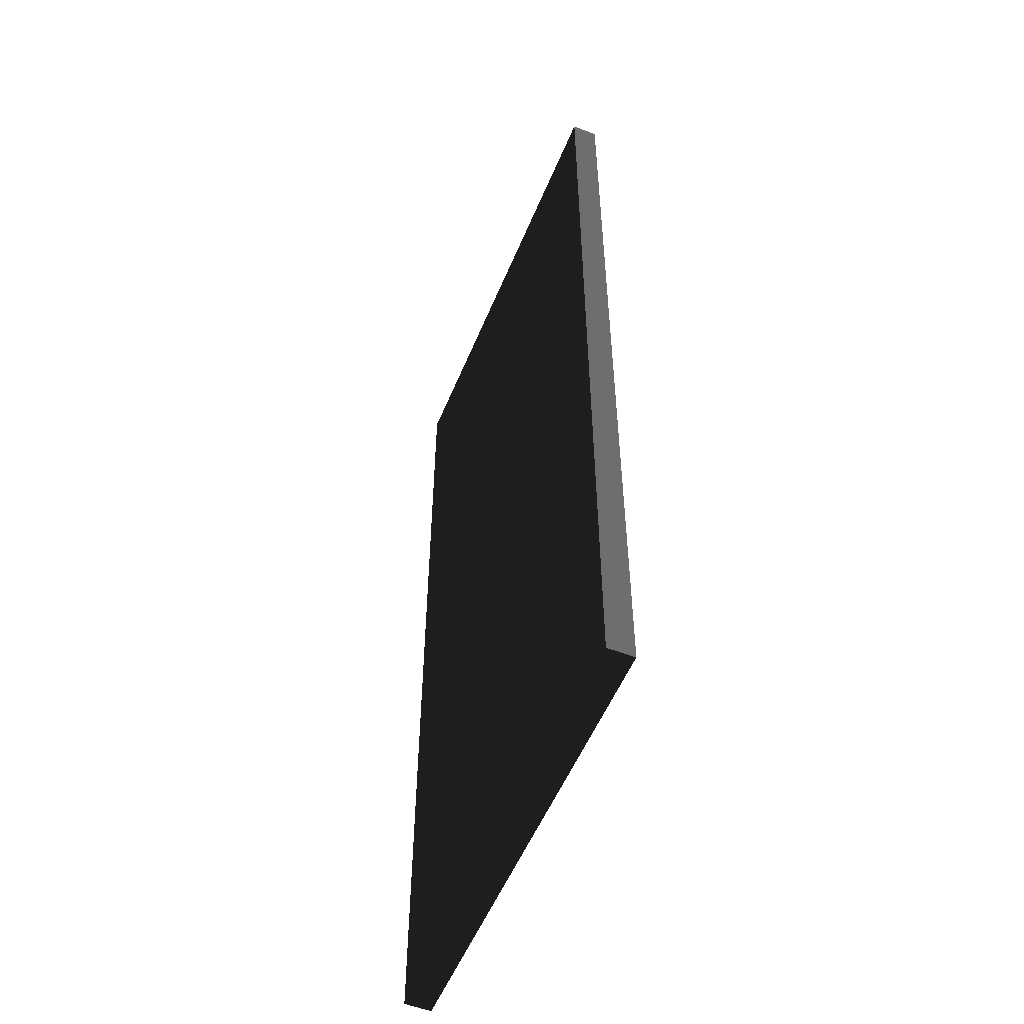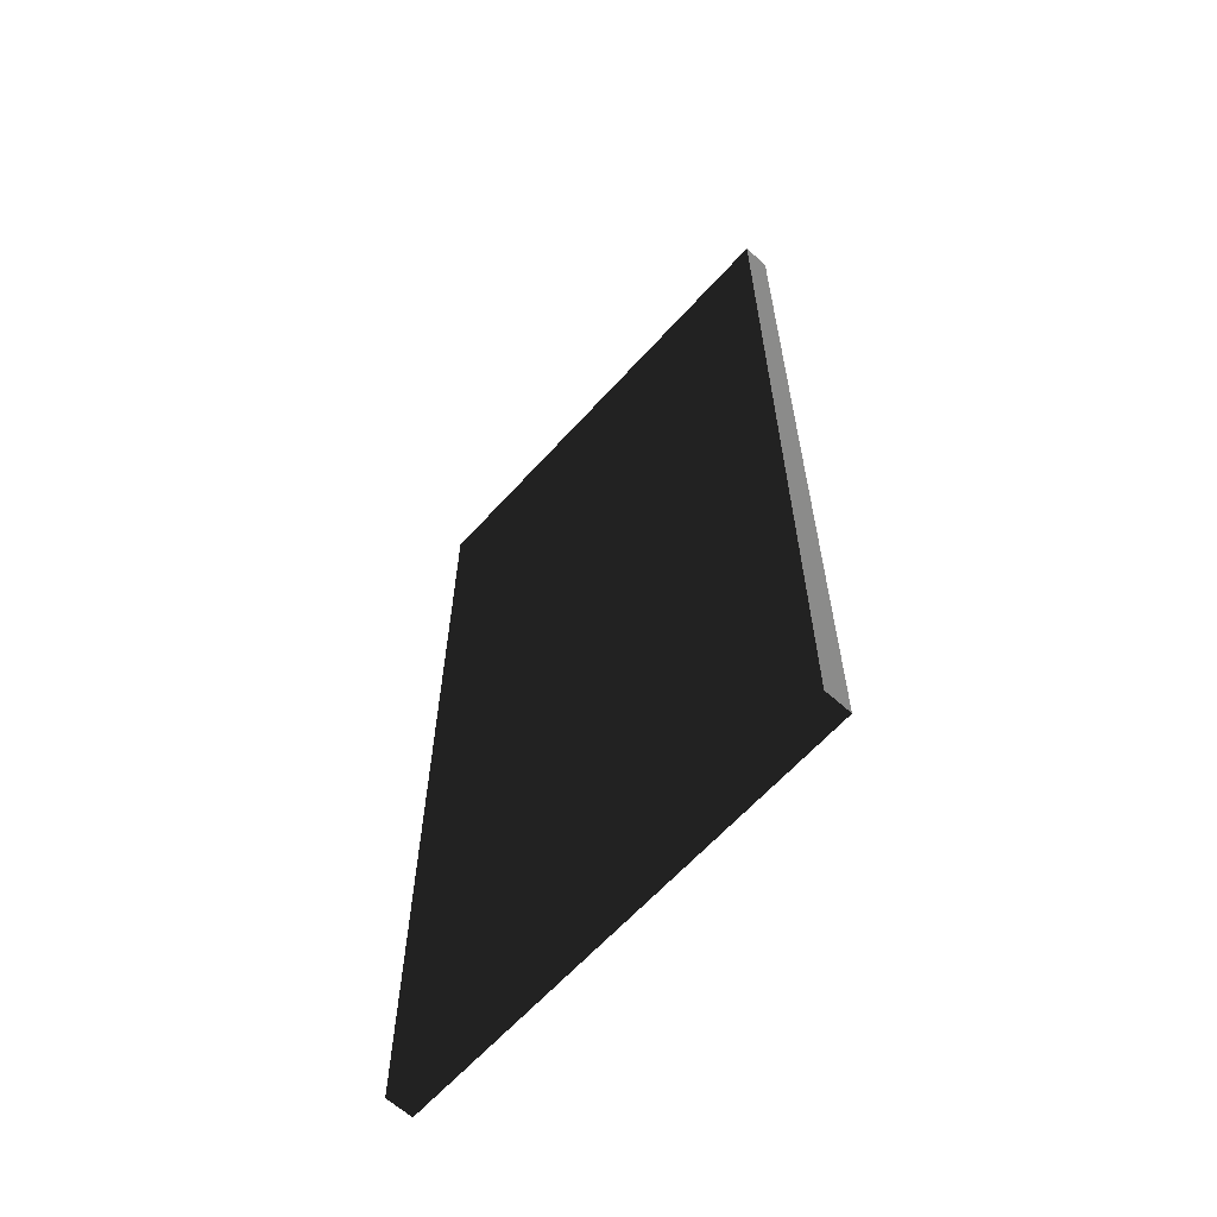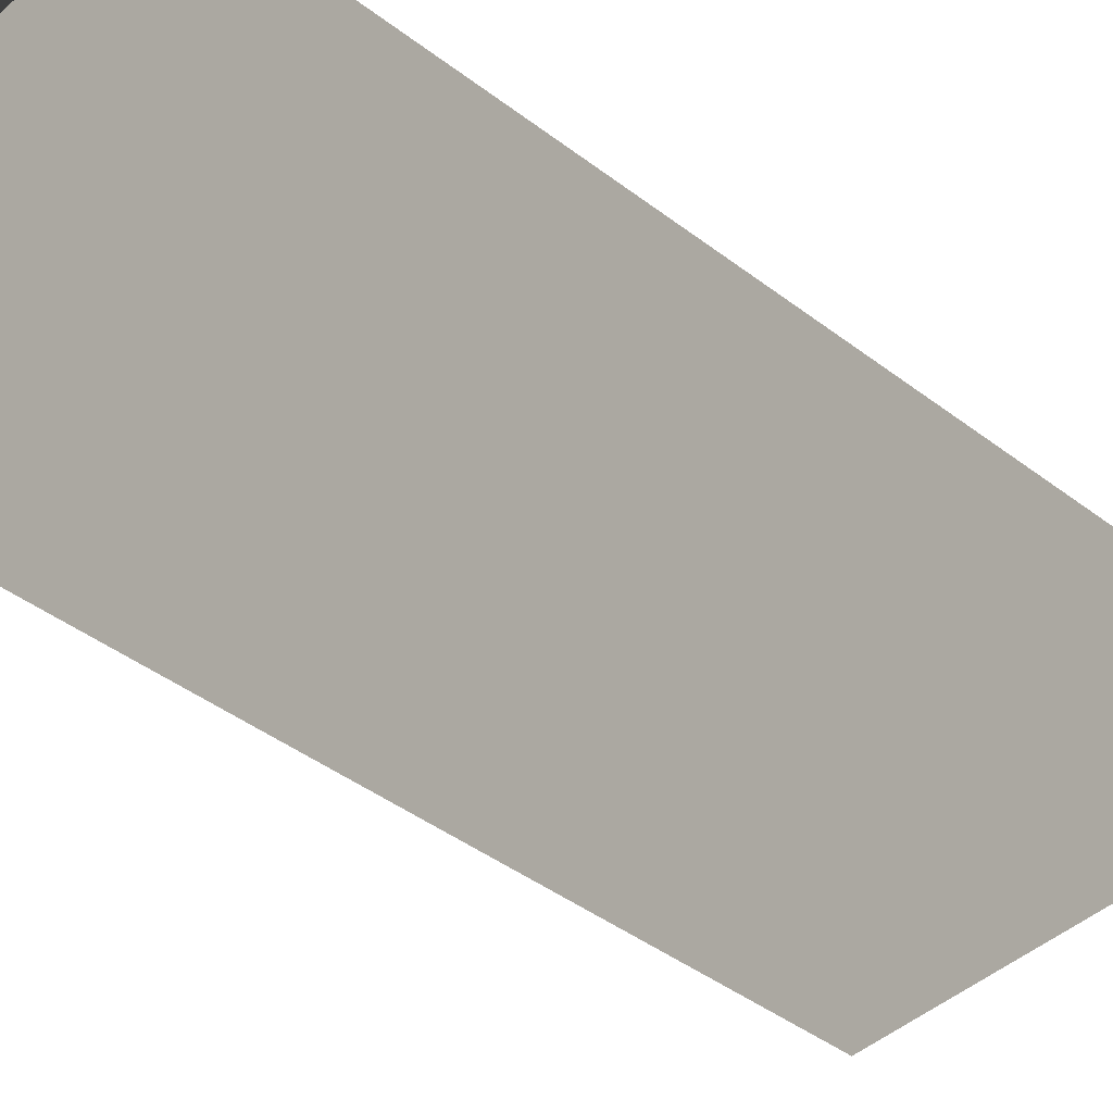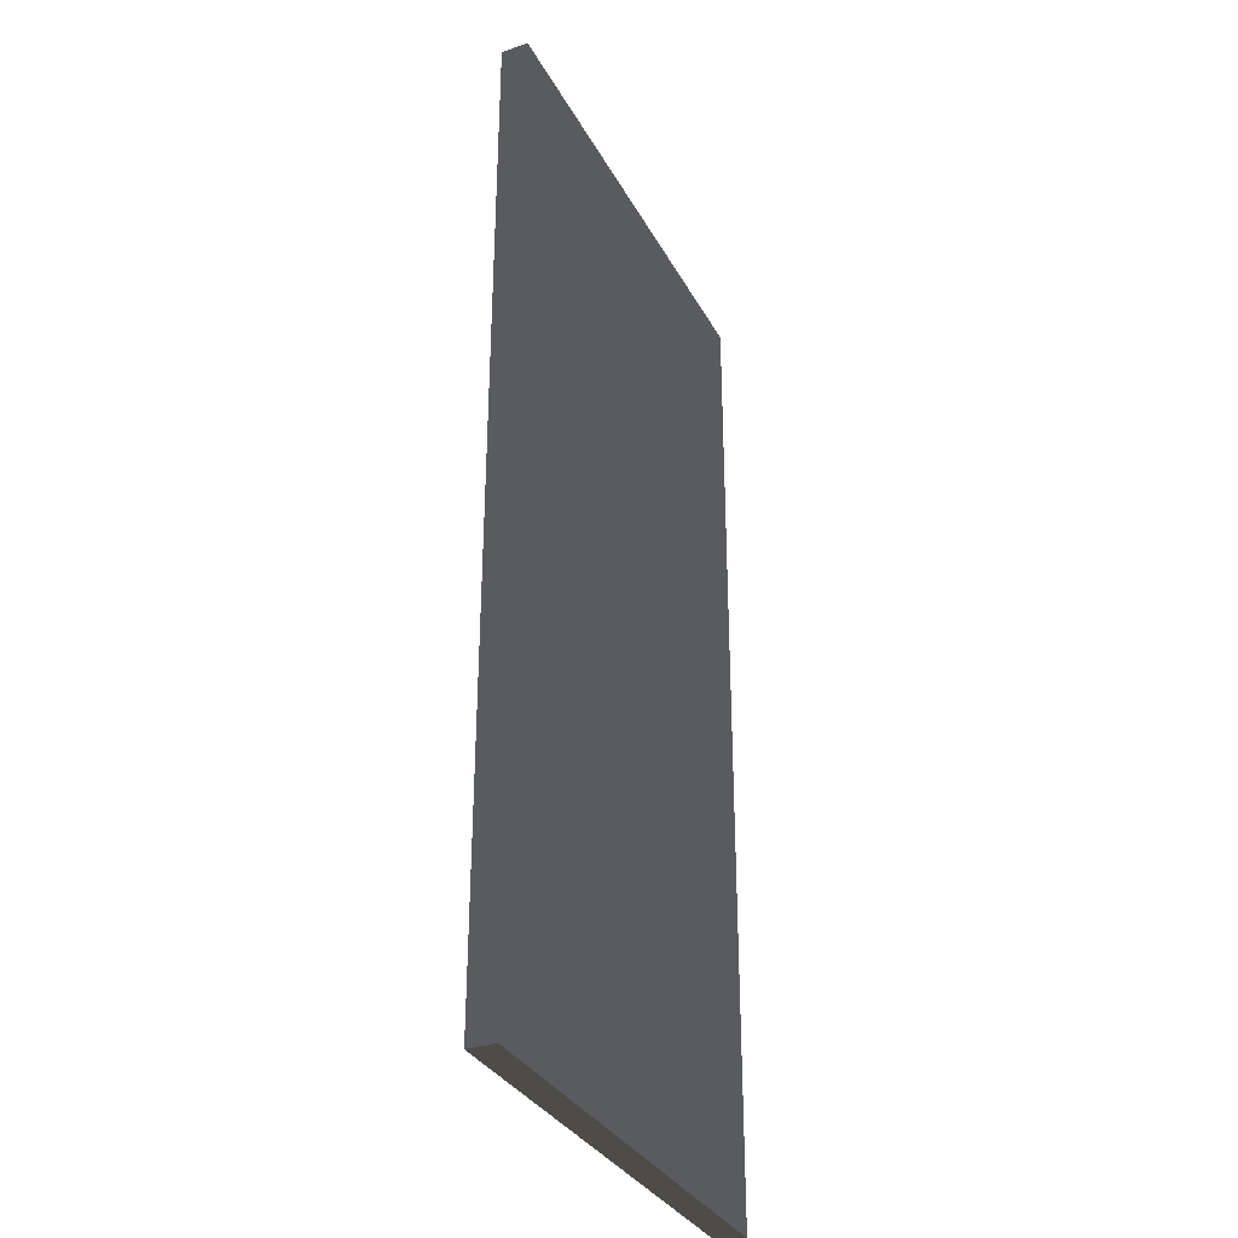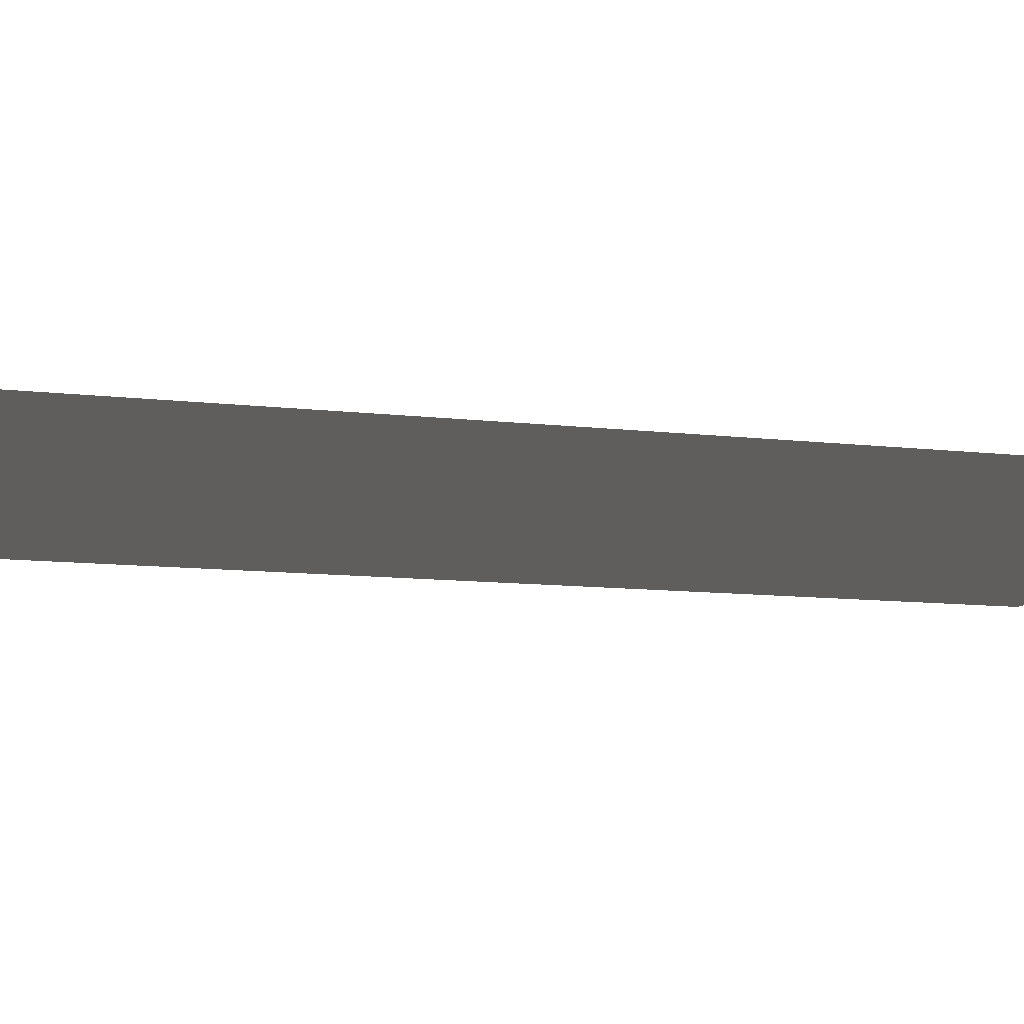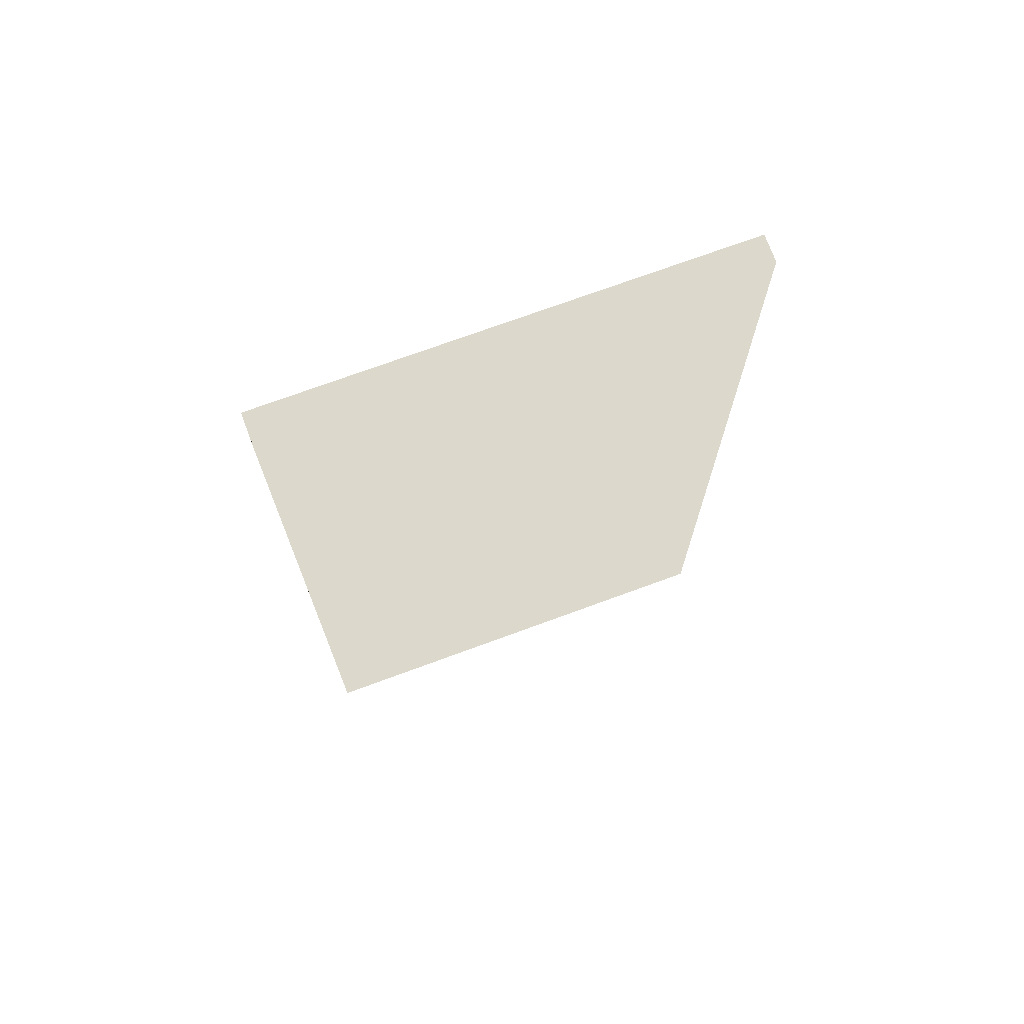
<metadata>
{"format":"obj","ext":"obj","renderer":"f3d","projection":"perspective","resolution":1024,"background":"white","views":[{"elev":-54.2,"azim":-112.2,"up":"+Z"},{"elev":-63.7,"azim":-132.2,"up":"+Z"},{"elev":-42.4,"azim":-132.4,"up":"+Y"},{"elev":-32.8,"azim":-65.5,"up":"+Z"},{"elev":-8.9,"azim":-109.5,"up":"+Y"},{"elev":72.7,"azim":159.8,"up":"+Z"}]}
</metadata>
<code>
v -0.26 -0.015 -0.55
v 0.26 -0.015 -0.55
v 0.26 0.015 -0.55
v -0.26 0.015 -0.55
v -0.26 -0.015 0.55
v 0.26 -0.015 0.55
v 0.26 0.015 0.55
v -0.26 0.015 0.55
f 1 2 3 4
f 5 6 7 6
f 1 5 8 4
f 2 6 7 3
f 1 2 6 5
f 4 3 7 8

</code>
